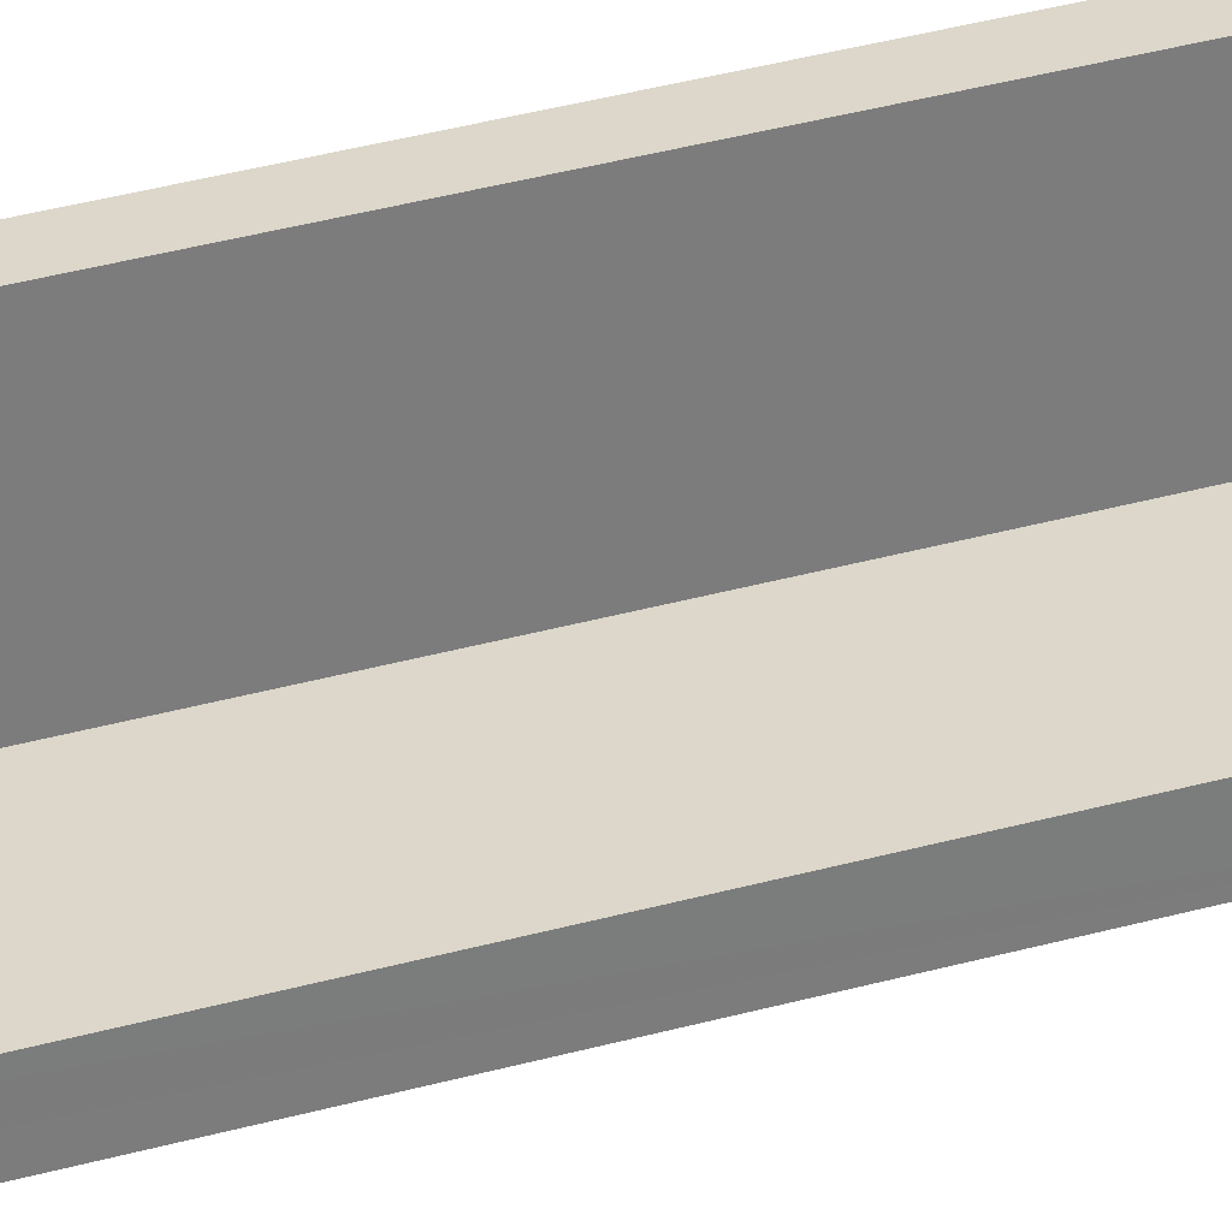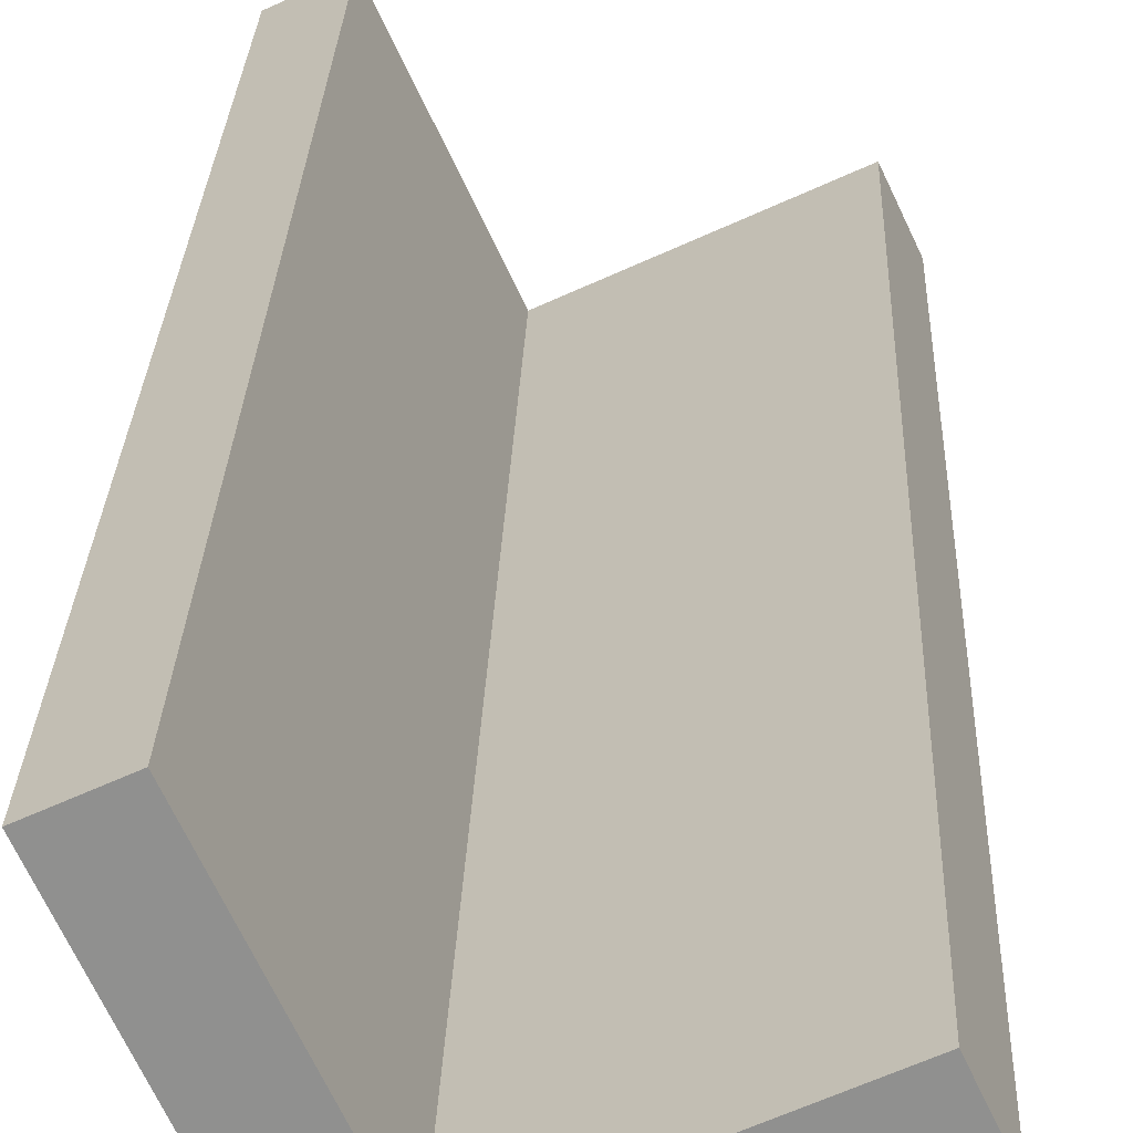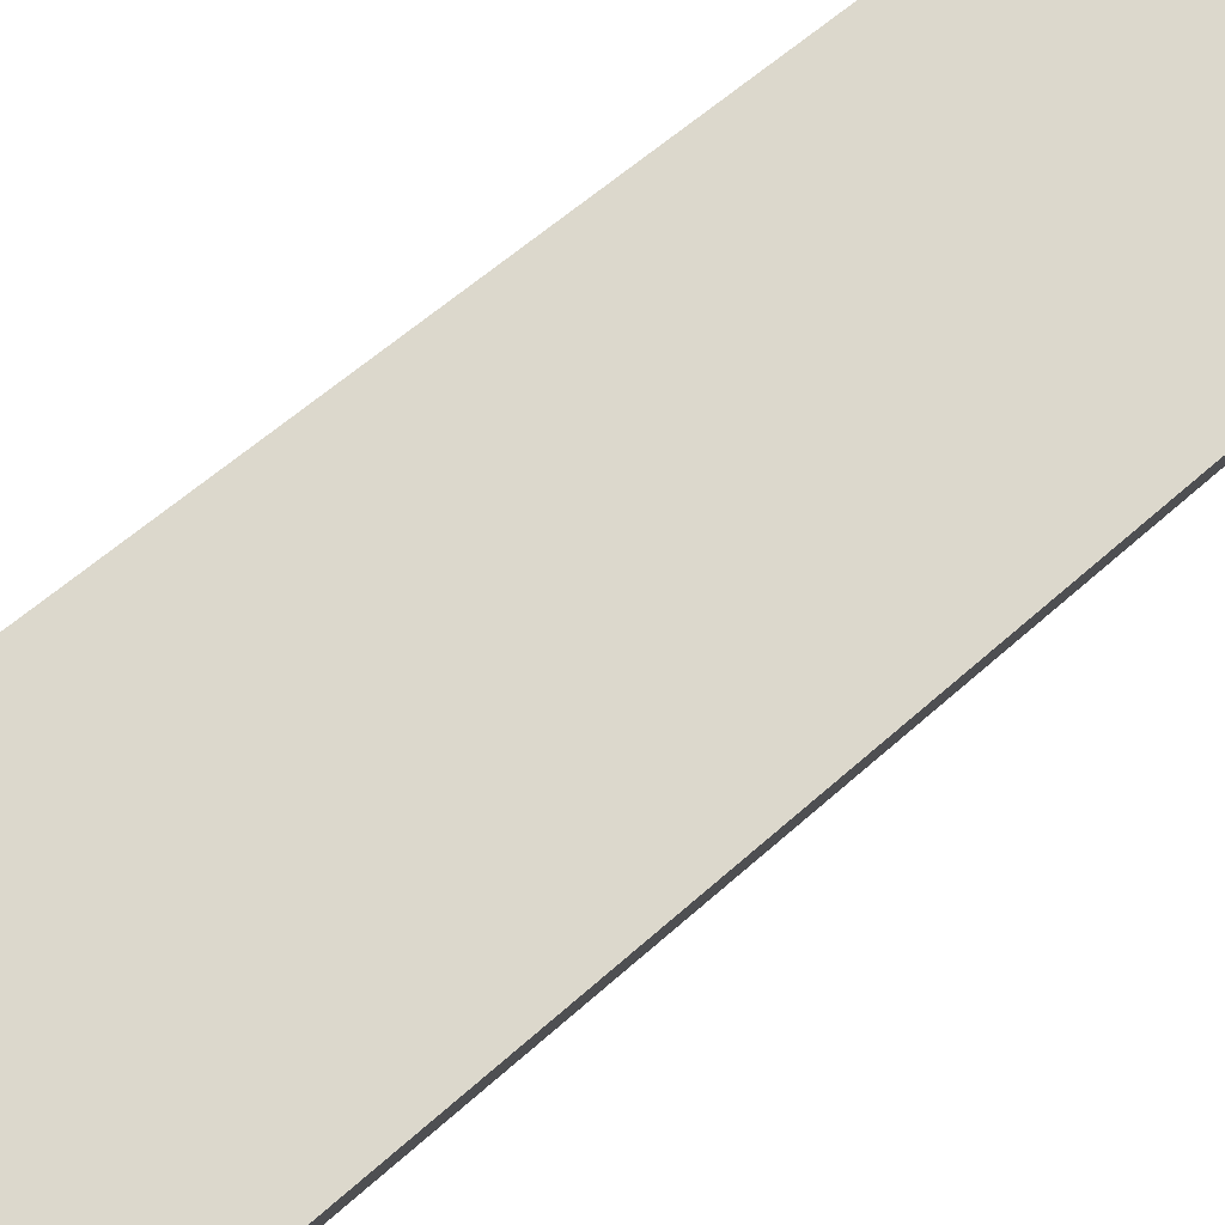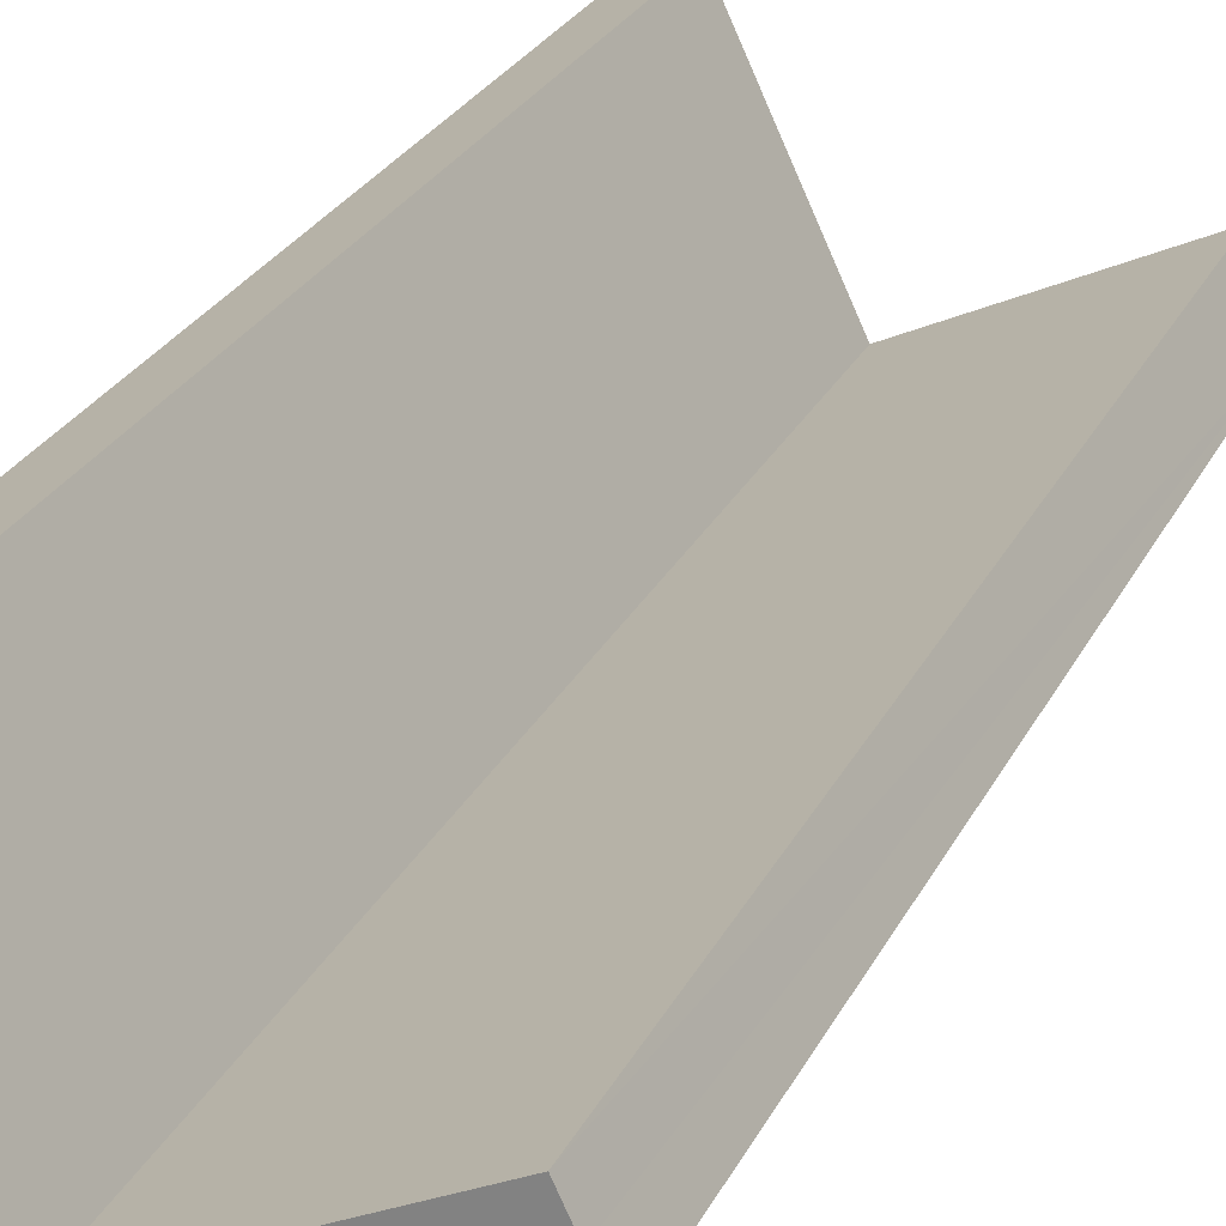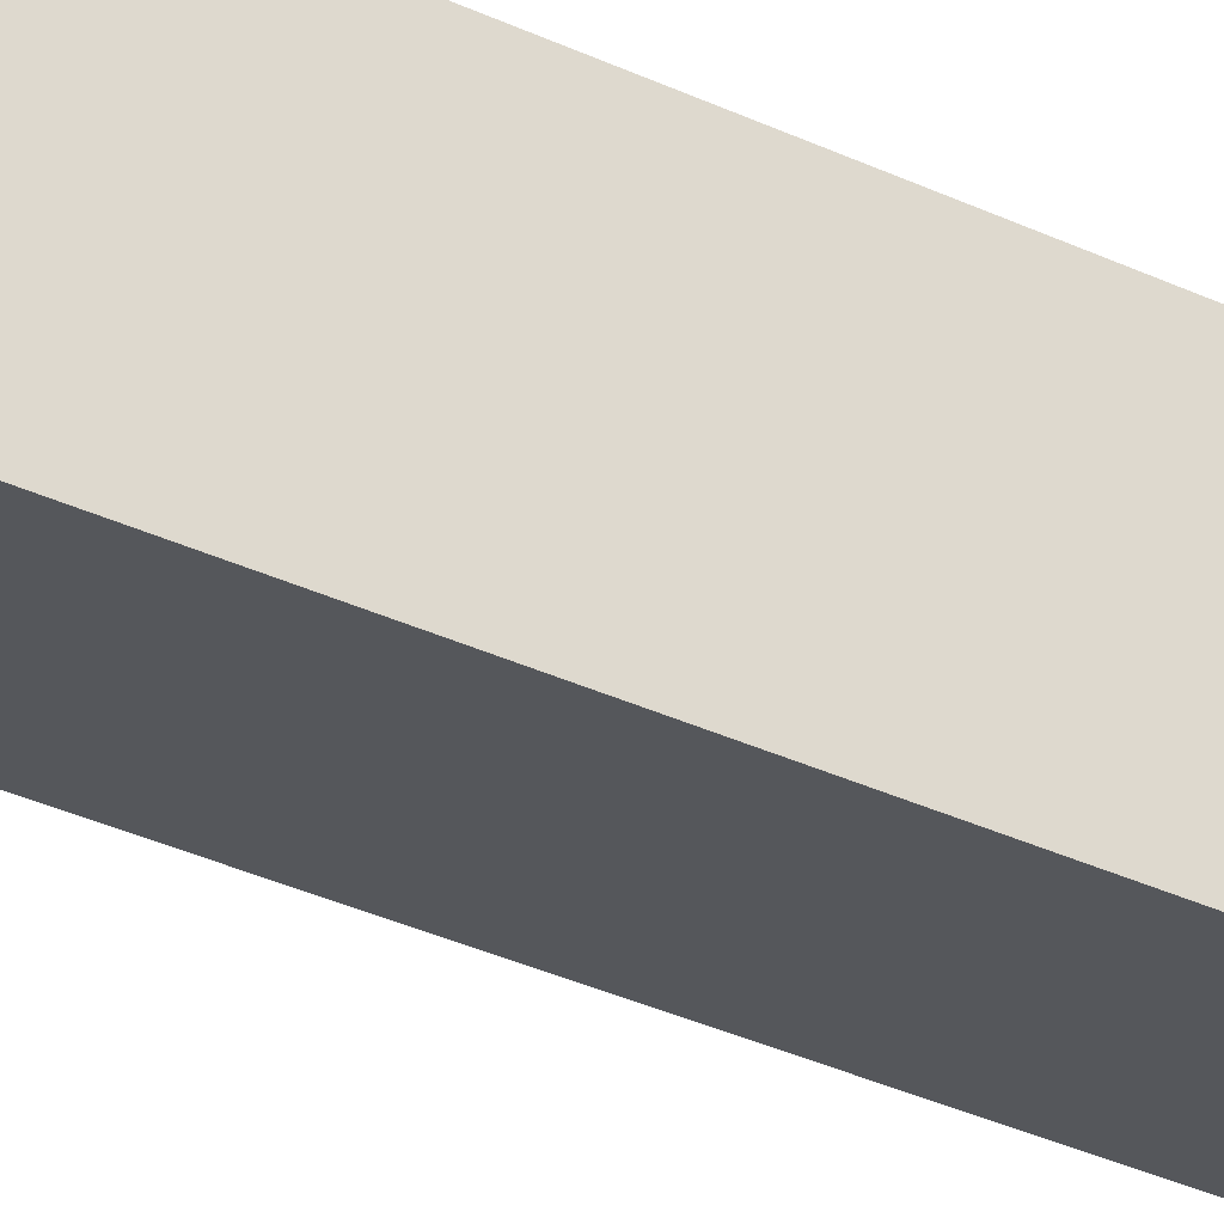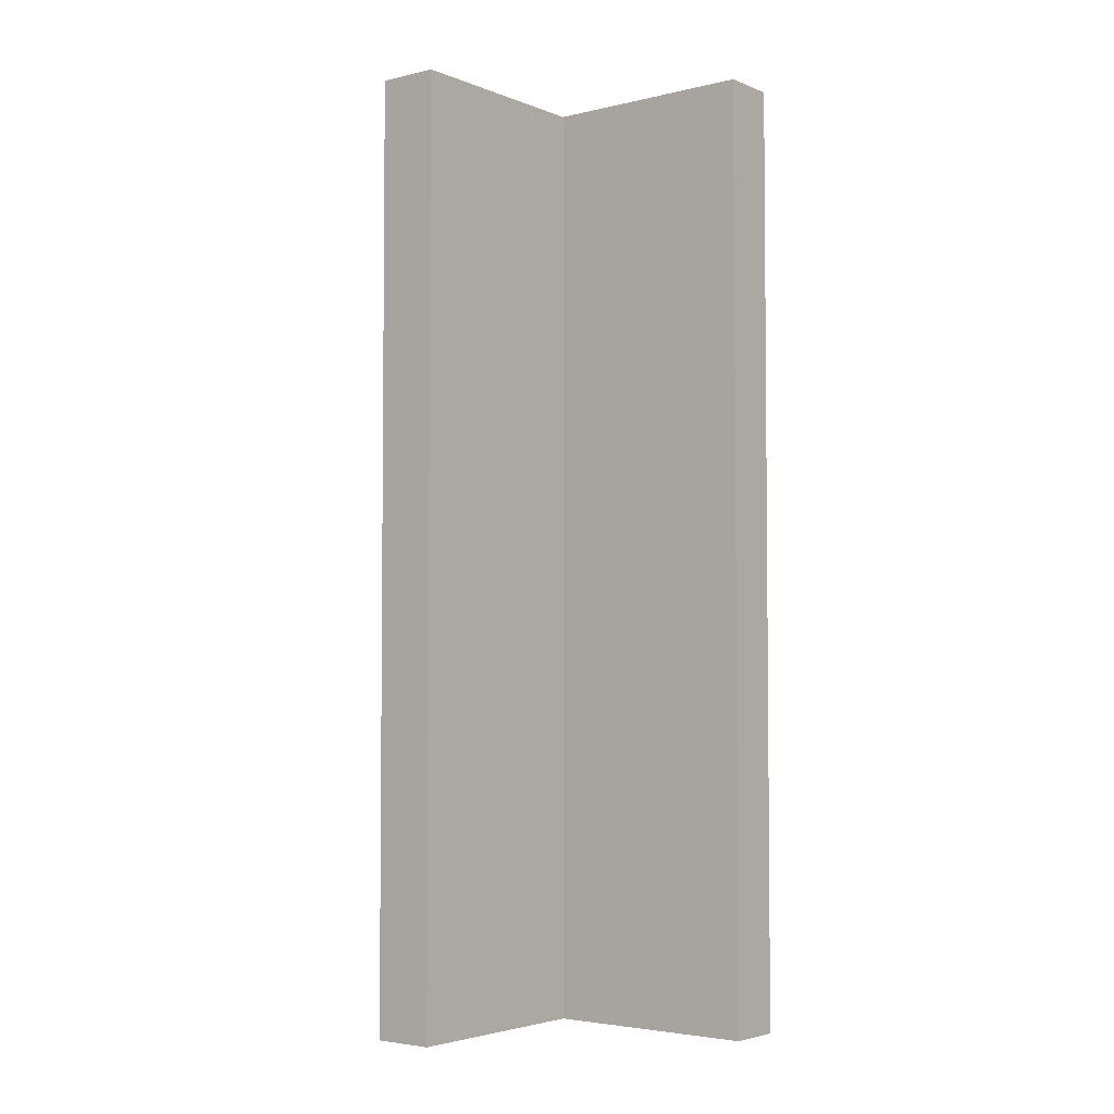
<metadata>
{"format":"obj","ext":"obj","renderer":"f3d","projection":"perspective","resolution":1024,"background":"white","views":[{"elev":57.4,"azim":-104.4,"up":"+Z"},{"elev":24.3,"azim":-178.1,"up":"+Z"},{"elev":51.5,"azim":44.6,"up":"+Z"},{"elev":24.6,"azim":-159.6,"up":"+Z"},{"elev":-49.8,"azim":64.9,"up":"+Z"},{"elev":-3.7,"azim":-26.7,"up":"+Y"}]}
</metadata>
<code>
v  1.169 4.511 -0.527
v  1.468 4.511 0.77
v  1.714 4.511 0.655
v  1.033 4.511 -0.159
v  0.124 4.511 0.266
v  0.066 4.511 0.141
v  0 4.511 2.762e-16
v  1.468 -4.715e-17 0.77
v  1.714 -4.011e-17 0.655
v  0.124 -1.629e-17 0.266
v  1.033 9.736e-18 -0.159
v  1.169 3.227e-17 -0.527
v  0 0 0
v  0.066 -8.634e-18 0.141
g defaultobject
f 1 2 3
f 2 1 4
f 4 1 5
f 5 1 6
f 6 1 7
f 8 3 2
f 3 8 9
f 10 4 5
f 4 10 11
f 9 1 3
f 1 9 12
f 12 7 1
f 7 12 13
f 13 6 7
f 6 13 5
f 5 13 10
f 10 13 14
f 11 2 4
f 2 11 8
f 8 12 9
f 12 8 11
f 12 11 10
f 12 10 14
f 12 14 13

</code>
